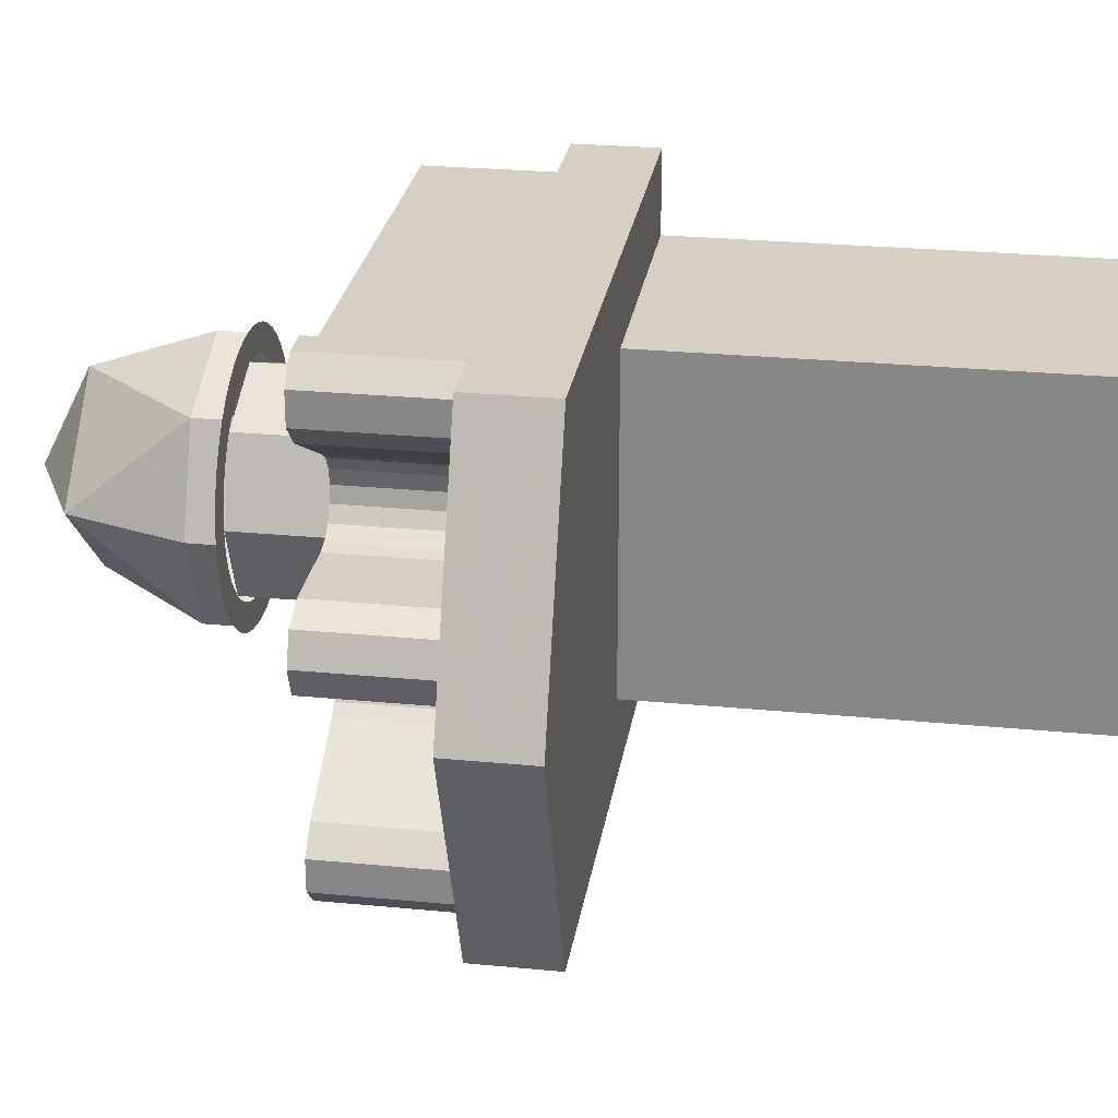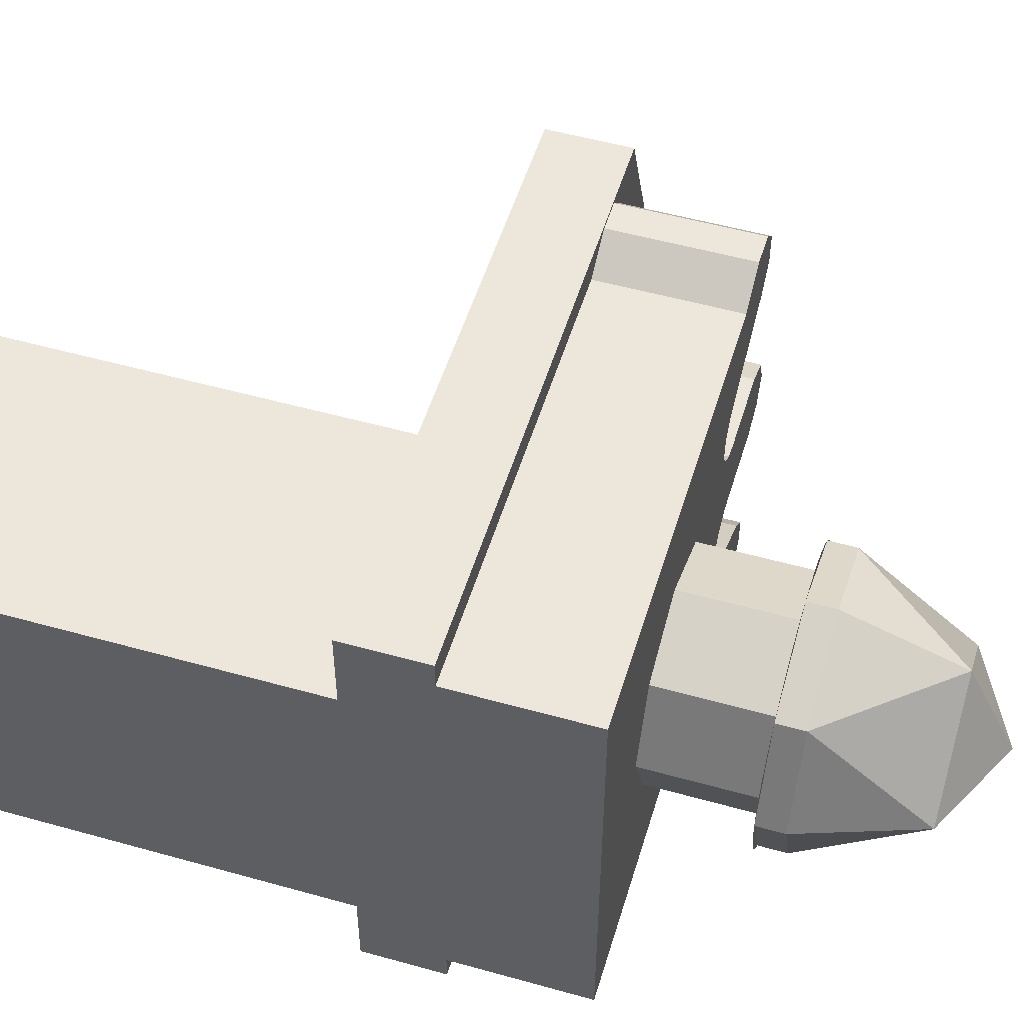
<metadata>
{"format":"obj","ext":"obj","renderer":"f3d","projection":"perspective","resolution":1024,"background":"white","views":[{"elev":26.2,"azim":98.7,"up":"+Z"},{"elev":52.5,"azim":-73.2,"up":"+Z"}]}
</metadata>
<code>
v 0.1414 0.4 0.1414
v 0 0.4 0.2
v 0 0.6 0.2
v 0.1414 0.6 0.1414
v 0.2 0.4 0
v 0.1414 0.4 0.1414
v 0.1414 0.6 0.1414
v 0.2 0.6 0
v 0.1414 0.4 -0.1414
v 0.2 0.4 0
v 0.2 0.6 0
v 0.1414 0.6 -0.1414
v 0 0.4 -0.2
v 0.1414 0.4 -0.1414
v 0.1414 0.6 -0.1414
v 0 0.6 -0.2
v -0.1414 0.4 -0.1414
v 0 0.4 -0.2
v 0 0.6 -0.2
v -0.1414 0.6 -0.1414
v -0.2 0.4 0
v -0.1414 0.4 -0.1414
v -0.1414 0.6 -0.1414
v -0.2 0.6 0
v -0.1414 0.4 0.1414
v -0.2 0.4 0
v -0.2 0.6 0
v -0.1414 0.6 0.1414
v 0 0.4 0.2
v -0.1414 0.4 0.1414
v -0.1414 0.6 0.1414
v 0 0.6 0.2
v 0 0.4 -0.25
v 0.03263 0.4 -0.2478
v 0.0261 0.4 -0.1983
v 0 0.4 -0.2
v 0.03263 0.4 -0.2478
v 0.0647 0.4 -0.2415
v 0.05176 0.4 -0.1932
v 0.0261 0.4 -0.1983
v 0.0647 0.4 -0.2415
v 0.09567 0.4 -0.231
v 0.07654 0.4 -0.1848
v 0.05176 0.4 -0.1932
v 0.09567 0.4 -0.231
v 0.125 0.4 -0.2165
v 0.1 0.4 -0.1732
v 0.07654 0.4 -0.1848
v 0.125 0.4 -0.2165
v 0.1522 0.4 -0.1983
v 0.1218 0.4 -0.1587
v 0.1 0.4 -0.1732
v 0.1522 0.4 -0.1983
v 0.1768 0.4 -0.1768
v 0.1414 0.4 -0.1414
v 0.1218 0.4 -0.1587
v 0.1768 0.4 -0.1768
v 0.1983 0.4 -0.1522
v 0.1587 0.4 -0.1218
v 0.1414 0.4 -0.1414
v 0.1983 0.4 -0.1522
v 0.2165 0.4 -0.125
v 0.1732 0.4 -0.1
v 0.1587 0.4 -0.1218
v 0.2165 0.4 -0.125
v 0.231 0.4 -0.09567
v 0.1848 0.4 -0.07654
v 0.1732 0.4 -0.1
v 0.231 0.4 -0.09567
v 0.2415 0.4 -0.0647
v 0.1932 0.4 -0.05176
v 0.1848 0.4 -0.07654
v 0.2415 0.4 -0.0647
v 0.2478 0.4 -0.03263
v 0.1983 0.4 -0.0261
v 0.1932 0.4 -0.05176
v 0.2478 0.4 -0.03263
v 0.25 0.4 0
v 0.2 0.4 0
v 0.1983 0.4 -0.0261
v 0.25 0.4 0
v 0.2478 0.4 0.03263
v 0.1983 0.4 0.0261
v 0.2 0.4 0
v 0.2478 0.4 0.03263
v 0.2415 0.4 0.0647
v 0.1932 0.4 0.05176
v 0.1983 0.4 0.0261
v 0.2415 0.4 0.0647
v 0.231 0.4 0.09567
v 0.1848 0.4 0.07654
v 0.1932 0.4 0.05176
v 0.231 0.4 0.09567
v 0.2165 0.4 0.125
v 0.1732 0.4 0.1
v 0.1848 0.4 0.07654
v 0.2165 0.4 0.125
v 0.1983 0.4 0.1522
v 0.1587 0.4 0.1218
v 0.1732 0.4 0.1
v 0.1983 0.4 0.1522
v 0.1768 0.4 0.1768
v 0.1414 0.4 0.1414
v 0.1587 0.4 0.1218
v 0.1768 0.4 0.1768
v 0.1522 0.4 0.1983
v 0.1218 0.4 0.1587
v 0.1414 0.4 0.1414
v 0.1522 0.4 0.1983
v 0.125 0.4 0.2165
v 0.1 0.4 0.1732
v 0.1218 0.4 0.1587
v 0.125 0.4 0.2165
v 0.09567 0.4 0.231
v 0.07654 0.4 0.1848
v 0.1 0.4 0.1732
v 0.09567 0.4 0.231
v 0.0647 0.4 0.2415
v 0.05176 0.4 0.1932
v 0.07654 0.4 0.1848
v 0.0647 0.4 0.2415
v 0.03263 0.4 0.2478
v 0.0261 0.4 0.1983
v 0.05176 0.4 0.1932
v 0.03263 0.4 0.2478
v 0 0.4 0.25
v 0 0.4 0.2
v 0.0261 0.4 0.1983
v 0 0.4 0.25
v -0.03263 0.4 0.2478
v -0.0261 0.4 0.1983
v 0 0.4 0.2
v -0.03263 0.4 0.2478
v -0.0647 0.4 0.2415
v -0.05176 0.4 0.1932
v -0.0261 0.4 0.1983
v -0.0647 0.4 0.2415
v -0.09567 0.4 0.231
v -0.07654 0.4 0.1848
v -0.05176 0.4 0.1932
v -0.09567 0.4 0.231
v -0.125 0.4 0.2165
v -0.1 0.4 0.1732
v -0.07654 0.4 0.1848
v -0.125 0.4 0.2165
v -0.1522 0.4 0.1983
v -0.1218 0.4 0.1587
v -0.1 0.4 0.1732
v -0.1522 0.4 0.1983
v -0.1768 0.4 0.1768
v -0.1414 0.4 0.1414
v -0.1218 0.4 0.1587
v -0.1768 0.4 0.1768
v -0.1983 0.4 0.1522
v -0.1587 0.4 0.1218
v -0.1414 0.4 0.1414
v -0.1983 0.4 0.1522
v -0.2165 0.4 0.125
v -0.1732 0.4 0.1
v -0.1587 0.4 0.1218
v -0.2165 0.4 0.125
v -0.231 0.4 0.09567
v -0.1848 0.4 0.07654
v -0.1732 0.4 0.1
v -0.231 0.4 0.09567
v -0.2415 0.4 0.0647
v -0.1932 0.4 0.05176
v -0.1848 0.4 0.07654
v -0.2415 0.4 0.0647
v -0.2478 0.4 0.03263
v -0.1983 0.4 0.0261
v -0.1932 0.4 0.05176
v -0.2478 0.4 0.03263
v -0.25 0.4 0
v -0.2 0.4 0
v -0.1983 0.4 0.0261
v -0.25 0.4 0
v -0.2478 0.4 -0.03263
v -0.1983 0.4 -0.0261
v -0.2 0.4 0
v -0.2478 0.4 -0.03263
v -0.2415 0.4 -0.0647
v -0.1932 0.4 -0.05176
v -0.1983 0.4 -0.0261
v -0.2415 0.4 -0.0647
v -0.231 0.4 -0.09567
v -0.1848 0.4 -0.07654
v -0.1932 0.4 -0.05176
v -0.231 0.4 -0.09567
v -0.2165 0.4 -0.125
v -0.1732 0.4 -0.1
v -0.1848 0.4 -0.07654
v -0.2165 0.4 -0.125
v -0.1983 0.4 -0.1522
v -0.1587 0.4 -0.1218
v -0.1732 0.4 -0.1
v -0.1983 0.4 -0.1522
v -0.1768 0.4 -0.1768
v -0.1414 0.4 -0.1414
v -0.1587 0.4 -0.1218
v -0.1768 0.4 -0.1768
v -0.1522 0.4 -0.1983
v -0.1218 0.4 -0.1587
v -0.1414 0.4 -0.1414
v -0.1522 0.4 -0.1983
v -0.125 0.4 -0.2165
v -0.1 0.4 -0.1732
v -0.1218 0.4 -0.1587
v -0.125 0.4 -0.2165
v -0.09567 0.4 -0.231
v -0.07654 0.4 -0.1848
v -0.1 0.4 -0.1732
v -0.09567 0.4 -0.231
v -0.0647 0.4 -0.2415
v -0.05176 0.4 -0.1932
v -0.07654 0.4 -0.1848
v -0.0647 0.4 -0.2415
v -0.03263 0.4 -0.2478
v -0.0261 0.4 -0.1983
v -0.05176 0.4 -0.1932
v -0.03263 0.4 -0.2478
v 0 0.4 -0.25
v 0 0.4 -0.2
v -0.0261 0.4 -0.1983
v 0.1768 0.35 0.1768
v 0 0.35 0.25
v 0 0.4 0.25
v 0.1768 0.4 0.1768
v 0.25 0.35 0
v 0.1768 0.35 0.1768
v 0.1768 0.4 0.1768
v 0.25 0.4 0
v 0.1768 0.35 -0.1768
v 0.25 0.35 0
v 0.25 0.4 0
v 0.1768 0.4 -0.1768
v 0 0.35 -0.25
v 0.1768 0.35 -0.1768
v 0.1768 0.4 -0.1768
v 0 0.4 -0.25
v -0.1768 0.35 -0.1768
v 0 0.35 -0.25
v 0 0.4 -0.25
v -0.1768 0.4 -0.1768
v -0.25 0.35 0
v -0.1768 0.35 -0.1768
v -0.1768 0.4 -0.1768
v -0.25 0.4 0
v -0.1768 0.35 0.1768
v -0.25 0.35 0
v -0.25 0.4 0
v -0.1768 0.4 0.1768
v 0 0.35 0.25
v -0.1768 0.35 0.1768
v -0.1768 0.4 0.1768
v 0 0.4 0.25
v 0 0.35 0.25
v 0 0.1379 0.1768
v 0.1768 0.35 0.1768
v 0.1768 0.1379 0
v 0.25 0.35 0
v 0.1768 0.35 0.1768
v 0 0.1379 0.1768
v 0.1768 0.1379 0
v 0.1768 0.35 0.1768
v 0 0.05 0
v 0.1768 0.1379 0
v 0 0.1379 0.1768
v 0 0.35 0.25
v 0 0.1379 0.1768
v -0.1768 0.35 0.1768
v -0.1768 0.1379 0
v -0.25 0.35 0
v -0.1768 0.35 0.1768
v 0 0.1379 0.1768
v -0.1768 0.1379 0
v -0.1768 0.35 0.1768
v 0 0.05 0
v -0.1768 0.1379 0
v 0 0.1379 0.1768
v 0 0.35 -0.25
v 0 0.1379 -0.1768
v 0.1768 0.35 -0.1768
v 0.1768 0.1379 0
v 0.25 0.35 0
v 0.1768 0.35 -0.1768
v 0 0.1379 -0.1768
v 0.1768 0.1379 0
v 0.1768 0.35 -0.1768
v 0 0.05 0
v 0.1768 0.1379 0
v 0 0.1379 -0.1768
v 0 0.35 -0.25
v 0 0.1379 -0.1768
v -0.1768 0.35 -0.1768
v -0.1768 0.1379 0
v -0.25 0.35 0
v -0.1768 0.35 -0.1768
v 0 0.1379 -0.1768
v -0.1768 0.1379 0
v -0.1768 0.35 -0.1768
v 0 0.05 0
v -0.1768 0.1379 0
v 0 0.1379 -0.1768
v 0.5693 0.6 0.3463
v 0.5693 0.6 0.4037
v 0.5287 0.6 0.4443
v 0.5693 0.6 0.3463
v 0.5287 0.6 0.4443
v 0.4713 0.6 0.4443
v 0.5287 0.6 0.3057
v 0.5287 0.6 0.4443
v 0.4713 0.6 0.4443
v 0.4713 0.85 0.4443
v 0.5287 0.85 0.4443
v 0.5693 0.6 0.4037
v 0.5287 0.6 0.4443
v 0.5287 0.85 0.4443
v 0.5693 0.85 0.4037
v 0.5693 0.6 0.3463
v 0.5693 0.6 0.4037
v 0.5693 0.85 0.4037
v 0.5693 0.85 0.3463
v 0.5287 0.6 0.3057
v 0.5693 0.6 0.3463
v 0.5693 0.85 0.3463
v 0.5287 0.85 0.3057
v 0.603 0.6 -0.05303
v 0.625 0.6 0
v 0.603 0.6 0.05303
v 0.603 0.6 -0.05303
v 0.603 0.6 0.05303
v 0.55 0.6 0.075
v 0.55 0.6 -0.075
v 0.603 0.6 0.05303
v 0.55 0.6 0.075
v 0.55 0.85 0.075
v 0.603 0.85 0.05303
v 0.625 0.6 0
v 0.603 0.6 0.05303
v 0.603 0.85 0.05303
v 0.625 0.85 0
v 0.603 0.6 -0.05303
v 0.625 0.6 0
v 0.625 0.85 0
v 0.603 0.85 -0.05303
v 0.55 0.6 -0.075
v 0.603 0.6 -0.05303
v 0.603 0.85 -0.05303
v 0.55 0.85 -0.075
v 0.4 0.6 -0.075
v 0.55 0.6 -0.075
v 0.55 0.6 0.075
v 0.4 0.6 0.075
v 0.55 0.6 0.075
v 0.55 0.85 0.075
v 0.4 0.85 0.075
v 0.4 0.6 0.075
v 0.4 0.6 -0.075
v 0.4 0.85 -0.075
v 0.55 0.85 -0.075
v 0.55 0.6 -0.075
v 0.5287 0.6 -0.4443
v 0.5693 0.6 -0.4037
v 0.5693 0.6 -0.3463
v 0.5287 0.6 -0.4443
v 0.5693 0.6 -0.3463
v 0.5287 0.6 -0.3057
v 0.4713 0.6 -0.4443
v 0.5693 0.6 -0.3463
v 0.5287 0.6 -0.3057
v 0.5287 0.85 -0.3057
v 0.5693 0.85 -0.3463
v 0.5693 0.6 -0.4037
v 0.5693 0.6 -0.3463
v 0.5693 0.85 -0.3463
v 0.5693 0.85 -0.4037
v 0.5287 0.6 -0.4443
v 0.5693 0.6 -0.4037
v 0.5693 0.85 -0.4037
v 0.5287 0.85 -0.4443
v 0.4713 0.6 -0.4443
v 0.5287 0.6 -0.4443
v 0.5287 0.85 -0.4443
v 0.4713 0.85 -0.4443
v 0.325 0.6 0.075
v 0.3713 0.6 0.08071
v 0.4 0.6 0.075
v 0.325 0.6 0.075
v 0.347 0.6 0.09697
v 0.3713 0.6 0.08071
v 0.325 0.6 0.075
v 0.3307 0.6 0.1213
v 0.347 0.6 0.09697
v 0.325 0.6 0.075
v 0.325 0.6 0.15
v 0.3307 0.6 0.1213
v 0.325 0.6 0.225
v 0.3307 0.6 0.1787
v 0.325 0.6 0.15
v 0.325 0.6 0.225
v 0.347 0.6 0.203
v 0.3307 0.6 0.1787
v 0.325 0.6 0.225
v 0.3713 0.6 0.2193
v 0.347 0.6 0.203
v 0.3713 0.6 0.08071
v 0.4 0.6 0.075
v 0.4 0.85 0.075
v 0.3713 0.85 0.08071
v 0.347 0.6 0.09697
v 0.3713 0.6 0.08071
v 0.3713 0.85 0.08071
v 0.347 0.85 0.09697
v 0.3307 0.6 0.1213
v 0.347 0.6 0.09697
v 0.347 0.85 0.09697
v 0.3307 0.85 0.1213
v 0.325 0.6 0.15
v 0.3307 0.6 0.1213
v 0.3307 0.85 0.1213
v 0.325 0.85 0.15
v 0.3307 0.6 0.1787
v 0.325 0.6 0.15
v 0.325 0.85 0.15
v 0.3307 0.85 0.1787
v 0.347 0.6 0.203
v 0.3307 0.6 0.1787
v 0.3307 0.85 0.1787
v 0.347 0.85 0.203
v 0.3713 0.6 0.2193
v 0.347 0.6 0.203
v 0.347 0.85 0.203
v 0.3713 0.85 0.2193
v 0.325 0.6 -0.075
v 0.3713 0.6 -0.08071
v 0.4 0.6 -0.075
v 0.325 0.6 -0.075
v 0.347 0.6 -0.09697
v 0.3713 0.6 -0.08071
v 0.325 0.6 -0.075
v 0.3307 0.6 -0.1213
v 0.347 0.6 -0.09697
v 0.325 0.6 -0.075
v 0.325 0.6 -0.15
v 0.3307 0.6 -0.1213
v 0.325 0.6 -0.225
v 0.3307 0.6 -0.1787
v 0.325 0.6 -0.15
v 0.325 0.6 -0.225
v 0.347 0.6 -0.203
v 0.3307 0.6 -0.1787
v 0.325 0.6 -0.225
v 0.3713 0.6 -0.2193
v 0.347 0.6 -0.203
v 0.3713 0.6 -0.08071
v 0.4 0.6 -0.075
v 0.4 0.85 -0.075
v 0.3713 0.85 -0.08071
v 0.347 0.6 -0.09697
v 0.3713 0.6 -0.08071
v 0.3713 0.85 -0.08071
v 0.347 0.85 -0.09697
v 0.3307 0.6 -0.1213
v 0.347 0.6 -0.09697
v 0.347 0.85 -0.09697
v 0.3307 0.85 -0.1213
v 0.325 0.6 -0.15
v 0.3307 0.6 -0.1213
v 0.3307 0.85 -0.1213
v 0.325 0.85 -0.15
v 0.3307 0.6 -0.1787
v 0.325 0.6 -0.15
v 0.325 0.85 -0.15
v 0.3307 0.85 -0.1787
v 0.347 0.6 -0.203
v 0.3307 0.6 -0.1787
v 0.3307 0.85 -0.1787
v 0.347 0.85 -0.203
v 0.3713 0.6 -0.2193
v 0.347 0.6 -0.203
v 0.347 0.85 -0.203
v 0.3713 0.85 -0.2193
v 0.3713 0.6 0.2193
v 0.3713 0.85 0.2193
v 0.5287 0.85 0.3057
v 0.5287 0.6 0.3057
v 0.3713 0.85 -0.2193
v 0.3713 0.6 -0.2193
v 0.5287 0.6 -0.3057
v 0.5287 0.85 -0.3057
v -0.4 0.6 0.4
v -0.4 0.85 0.4
v -0.4 0.85 -0.4
v -0.4 0.6 -0.4
v 0.4 0.85 0.4
v 0.4 0.6 0.4
v -0.4 0.6 0.4
v -0.4 0.85 0.4
v 0.4713 0.6 0.4443
v 0.4 0.6 0.4
v 0.4 0.85 0.4
v 0.4713 0.85 0.4443
v 0.4 0.85 -0.4
v 0.4 0.6 -0.4
v -0.4 0.6 -0.4
v -0.4 0.85 -0.4
v 0.4713 0.6 -0.4443
v 0.4 0.6 -0.4
v 0.4 0.85 -0.4
v 0.4713 0.85 -0.4443
v -0.4 0.6 0.4
v -0.4 0.6 -0.4
v 0.325 0.6 -0.225
v 0.325 0.6 0.225
v -0.4 0.6 0.4
v 0.325 0.6 0.225
v 0.3713 0.6 0.2193
v 0.4 0.6 0.4
v -0.4 0.6 -0.4
v 0.4 0.6 -0.4
v 0.3713 0.6 -0.2193
v 0.325 0.6 -0.225
v 0.4 0.6 0.4
v 0.3713 0.6 0.2193
v 0.5287 0.6 0.3057
v 0.4713 0.6 0.4443
v 0.4 0.6 -0.4
v 0.4713 0.6 -0.4443
v 0.5287 0.6 -0.3057
v 0.3713 0.6 -0.2193
v 0.325 0.6 0.075
v 0.325 0.6 -0.075
v 0.4 0.6 -0.075
v 0.4 0.6 0.075
v -0.4 0.85 -0.45
v -0.4 0.85 -0.4
v -0.4 1 -0.3
v -0.4 1 -0.45
v -0.4 0.85 0.4
v -0.4 1 0.3
v -0.4 1 -0.3
v -0.4 0.85 -0.4
v -0.4 0.85 0.4
v -0.4 0.85 0.45
v -0.4 1 0.45
v -0.4 1 0.3
v 0.65 0.85 -0.45
v 0.8364 0.85 0
v 0.65 0.85 0.45
v 0.8364 0.85 0
v 0.65 0.85 0.45
v 0.65 1 0.45
v 0.8364 1 0
v 0.65 0.85 -0.45
v 0.8364 0.85 0
v 0.8364 1 0
v 0.65 1 -0.45
v 0.65 1 0.45
v 0.8364 1 0
v 0.65 1 -0.45
v -0.4 1 0.45
v -0.4 0.85 0.45
v 0.65 0.85 0.45
v 0.65 1 0.45
v 0.65 0.85 -0.45
v -0.4 0.85 -0.45
v -0.4 1 -0.45
v 0.65 1 -0.45
v 0.325 0.85 -0.225
v -0.4 0.85 -0.4
v -0.4 0.85 -0.45
v 0.65 0.85 -0.45
v 0.325 0.85 -0.225
v 0.65 0.85 -0.45
v 0.65 0.85 0.45
v 0.325 0.85 0.225
v -0.4 0.85 0.4
v 0.325 0.85 0.225
v 0.65 0.85 0.45
v -0.4 0.85 0.45
v 0.1 1.8 0.3
v 0.1 1.8 -0.3
v -0.4 1.8 -0.3
v -0.4 1.8 0.3
v 0.1 1.8 0.3
v 0.1 1 0.3
v 0.1 1 -0.3
v 0.1 1.8 -0.3
v -0.4 1.8 0.3
v -0.4 1 0.3
v 0.1 1 0.3
v 0.1 1.8 0.3
v -0.4 1.8 -0.3
v -0.4 1 -0.3
v -0.4 1 0.3
v -0.4 1.8 0.3
v 0.1 1.8 -0.3
v 0.1 1 -0.3
v -0.4 1 -0.3
v -0.4 1.8 -0.3
v 0.65 1 -0.45
v -0.4 1 -0.45
v -0.4 1 -0.3
v 0.1 1 -0.3
v 0.65 1 0.45
v 0.65 1 -0.45
v 0.1 1 -0.3
v 0.1 1 0.3
v 0.1 1 0.3
v -0.4 1 0.3
v -0.4 1 0.45
v 0.65 1 0.45
g mesh6234378
f 1 3 2
f 3 1 4
f 5 7 6
f 7 5 8
f 9 11 10
f 11 9 12
f 13 15 14
f 15 13 16
f 17 19 18
f 19 17 20
f 21 23 22
f 23 21 24
f 25 27 26
f 27 25 28
f 29 31 30
f 31 29 32
g mesh6234382
f 33 35 34
f 35 33 36
f 37 39 38
f 39 37 40
f 41 43 42
f 43 41 44
f 45 47 46
f 47 45 48
f 49 51 50
f 51 49 52
f 53 55 54
f 55 53 56
f 57 59 58
f 59 57 60
f 61 63 62
f 63 61 64
f 65 67 66
f 67 65 68
f 69 71 70
f 71 69 72
f 73 75 74
f 75 73 76
f 77 79 78
f 79 77 80
f 81 83 82
f 83 81 84
f 85 87 86
f 87 85 88
f 89 91 90
f 91 89 92
f 93 95 94
f 95 93 96
f 97 99 98
f 99 97 100
f 101 103 102
f 103 101 104
f 105 107 106
f 107 105 108
f 109 111 110
f 111 109 112
f 113 115 114
f 115 113 116
f 117 119 118
f 119 117 120
f 121 123 122
f 123 121 124
f 125 127 126
f 127 125 128
f 129 131 130
f 131 129 132
f 133 135 134
f 135 133 136
f 137 139 138
f 139 137 140
f 141 143 142
f 143 141 144
f 145 147 146
f 147 145 148
f 149 151 150
f 151 149 152
f 153 155 154
f 155 153 156
f 157 159 158
f 159 157 160
f 161 163 162
f 163 161 164
f 165 167 166
f 167 165 168
f 169 171 170
f 171 169 172
f 173 175 174
f 175 173 176
f 177 179 178
f 179 177 180
f 181 183 182
f 183 181 184
f 185 187 186
f 187 185 188
f 189 191 190
f 191 189 192
f 193 195 194
f 195 193 196
f 197 199 198
f 199 197 200
f 201 203 202
f 203 201 204
f 205 207 206
f 207 205 208
f 209 211 210
f 211 209 212
f 213 215 214
f 215 213 216
f 217 219 218
f 219 217 220
f 221 223 222
f 223 221 224
g mesh6234385
f 225 227 226
f 227 225 228
f 229 231 230
f 231 229 232
f 233 235 234
f 235 233 236
f 237 239 238
f 239 237 240
f 241 243 242
f 243 241 244
f 245 247 246
f 247 245 248
f 249 251 250
f 251 249 252
f 253 255 254
f 255 253 256
g mesh6234388
f 257 258 259
f 260 261 262
f 263 264 265
f 266 267 268
g mesh6234390
f 269 271 270
f 272 274 273
f 275 277 276
f 278 280 279
g mesh6234392
f 281 283 282
f 284 286 285
f 287 289 288
f 290 292 291
g mesh6234394
f 293 294 295
f 296 297 298
f 299 300 301
f 302 303 304
g mesh6234398
f 305 306 307
f 308 309 310
f 310 311 308
g mesh6234402
f 312 314 313
f 314 312 315
f 316 318 317
f 318 316 319
f 320 322 321
f 322 320 323
f 324 326 325
f 326 324 327
g mesh6234407
f 328 329 330
f 331 332 333
f 333 334 331
g mesh6234411
f 335 337 336
f 337 335 338
f 339 341 340
f 341 339 342
f 343 345 344
f 345 343 346
f 347 349 348
f 349 347 350
g mesh6234415
f 351 352 353
f 353 354 351
f 355 356 357
f 357 358 355
f 359 360 361
f 361 362 359
g mesh6234418
f 363 364 365
f 366 367 368
f 368 369 366
g mesh6234422
f 370 372 371
f 372 370 373
f 374 376 375
f 376 374 377
f 378 380 379
f 380 378 381
f 382 384 383
f 384 382 385
g mesh6234427
f 386 388 387
f 389 391 390
f 392 394 393
f 395 397 396
f 398 400 399
f 401 403 402
f 404 406 405
g mesh6234430
f 407 408 409
f 409 410 407
f 411 412 413
f 413 414 411
f 415 416 417
f 417 418 415
f 419 420 421
f 421 422 419
f 423 424 425
f 425 426 423
f 427 428 429
f 429 430 427
f 431 432 433
f 433 434 431
g mesh6234435
f 435 436 437
f 438 439 440
f 441 442 443
f 444 445 446
f 447 448 449
f 450 451 452
f 453 454 455
g mesh6234438
f 456 458 457
f 458 456 459
f 460 462 461
f 462 460 463
f 464 466 465
f 466 464 467
f 468 470 469
f 470 468 471
f 472 474 473
f 474 472 475
f 476 478 477
f 478 476 479
f 480 482 481
f 482 480 483
g mesh6234443
f 484 485 486
f 486 487 484
g mesh6234445
f 488 489 490
f 490 491 488
g mesh6234447
f 492 493 494
f 494 495 492
g mesh6234449
f 496 498 497
f 498 496 499
g mesh6234450
f 500 502 501
f 502 500 503
g mesh6234452
f 504 505 506
f 506 507 504
g mesh6234453
f 508 509 510
f 510 511 508
g mesh6234455
f 512 513 514
f 514 515 512
f 516 517 518
f 518 519 516
f 520 521 522
f 522 523 520
f 524 525 526
f 526 527 524
f 528 529 530
f 530 531 528
f 532 533 534
f 534 535 532
g mesh6234456
f 536 537 538
f 538 539 536
f 540 541 542
f 542 543 540
f 544 545 546
f 546 547 544
g mesh6234457
f 548 549 550
g mesh6234461
f 551 553 552
f 553 551 554
f 555 557 556
f 557 555 558
g mesh6234465
f 559 560 561
g mesh6234467
f 562 563 564
f 564 565 562
g mesh6234469
f 566 567 568
f 568 569 566
f 570 571 572
f 572 573 570
f 574 575 576
f 576 577 574
f 578 579 580
f 580 581 578
g mesh6234472
f 582 583 584
f 584 585 582
f 586 587 588
f 588 589 586
f 590 591 592
f 592 593 590
f 594 595 596
f 596 597 594
f 598 599 600
f 600 601 598
f 602 603 604
f 604 605 602
f 606 607 608
f 608 609 606
f 610 611 612
f 612 613 610

</code>
